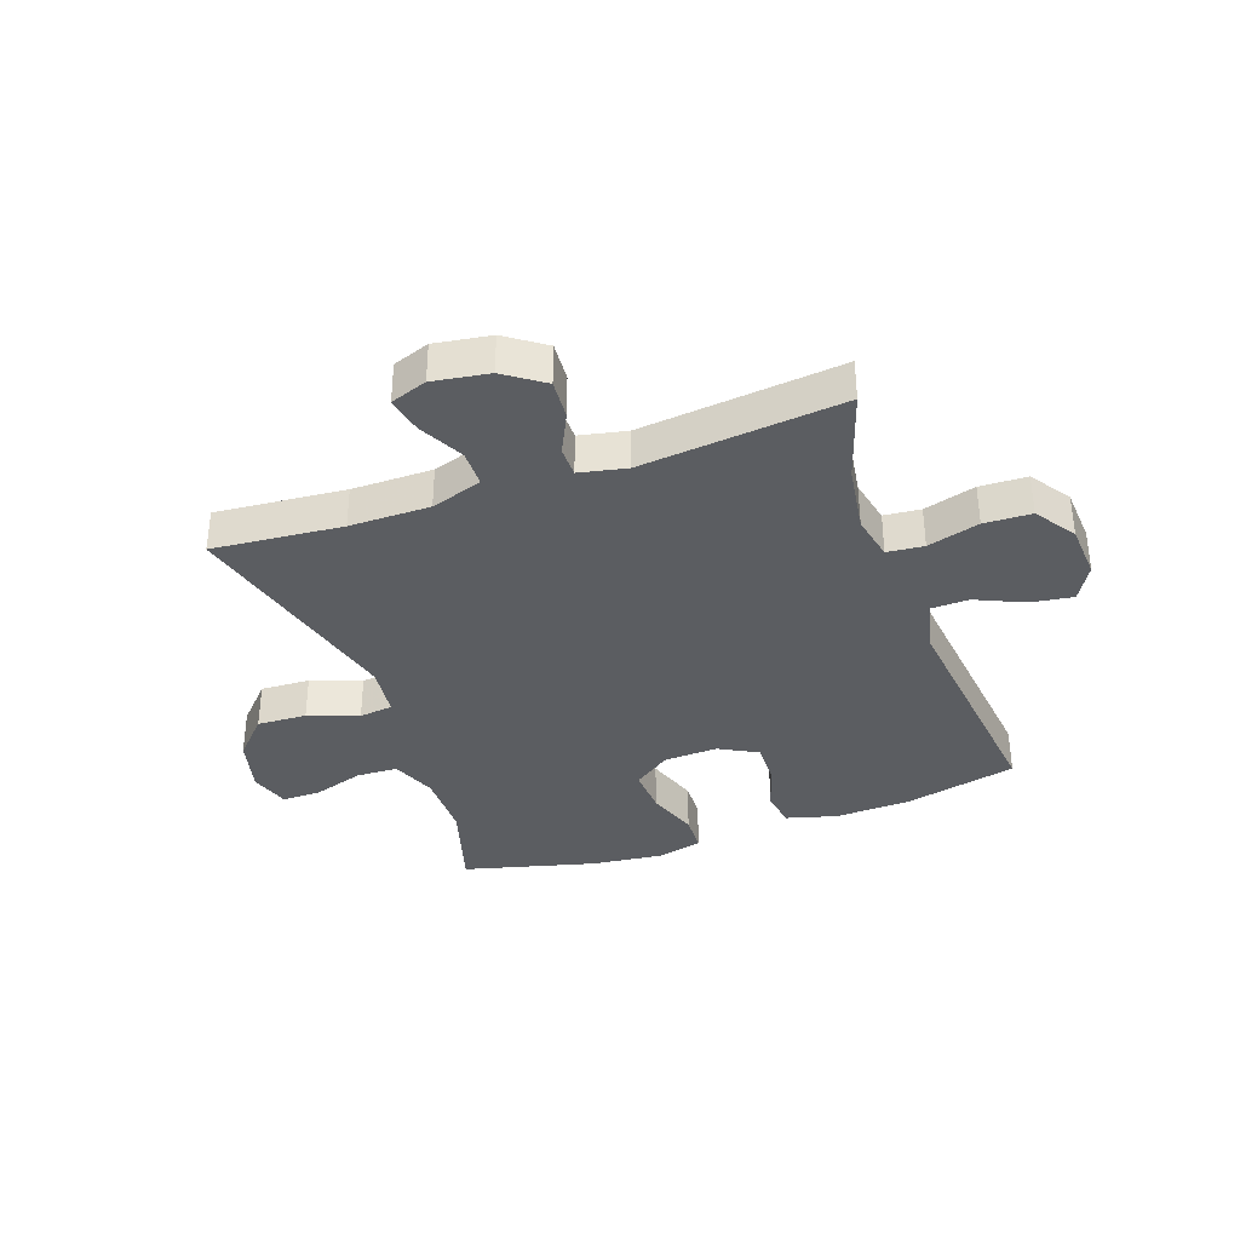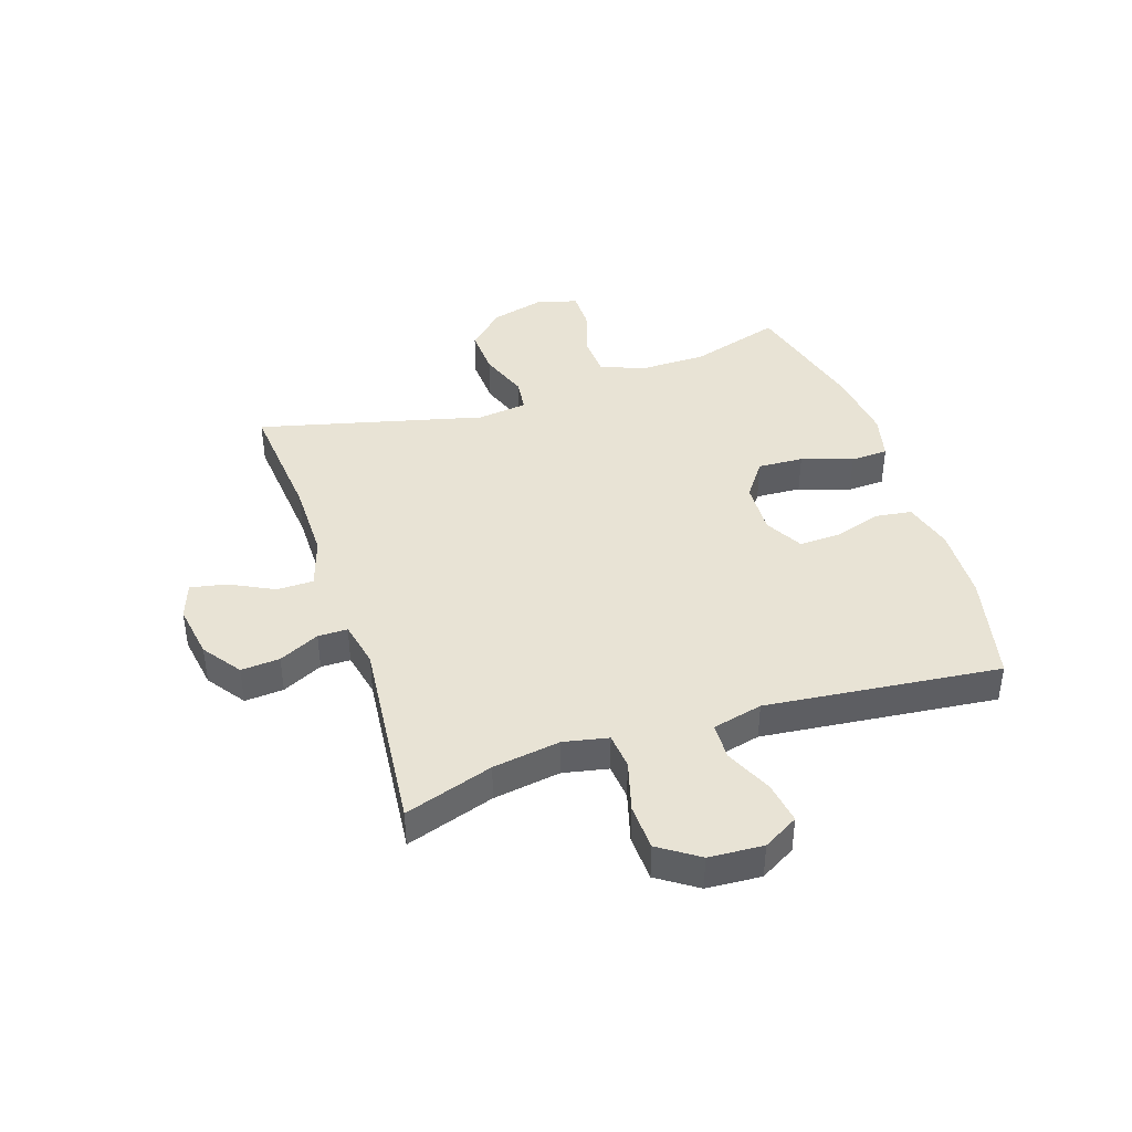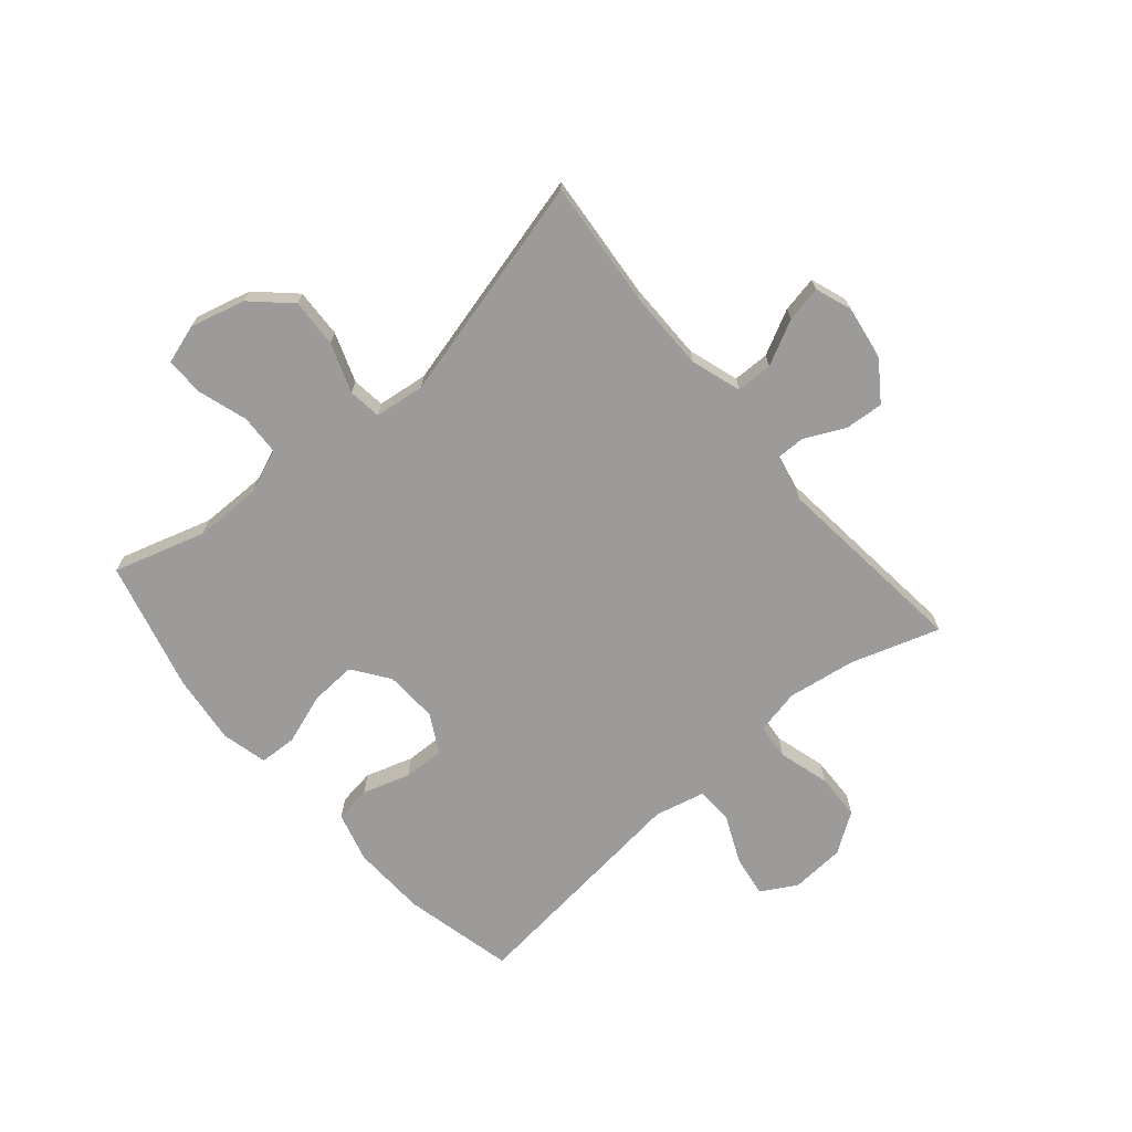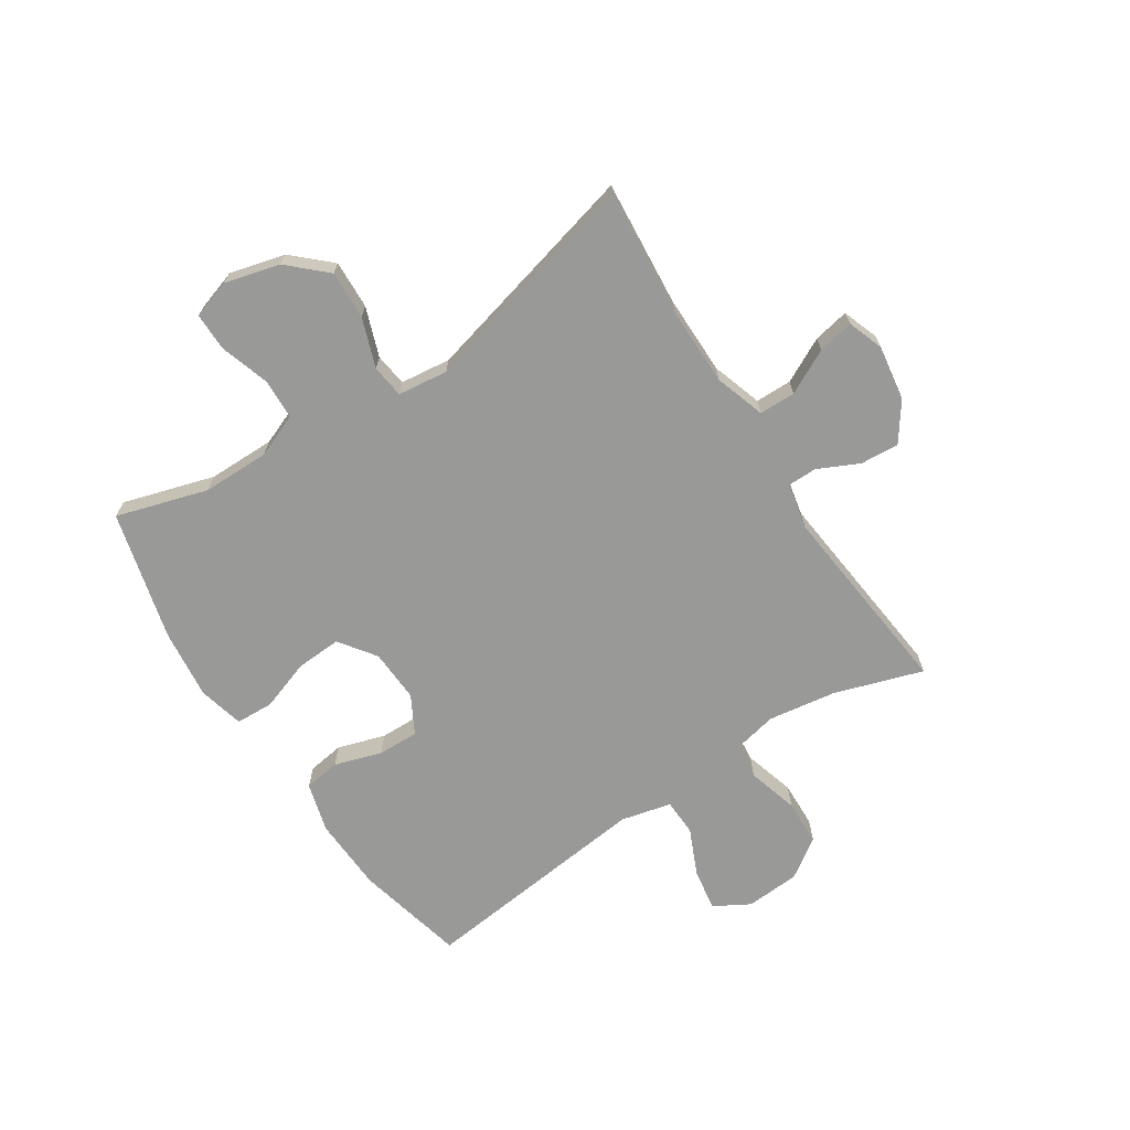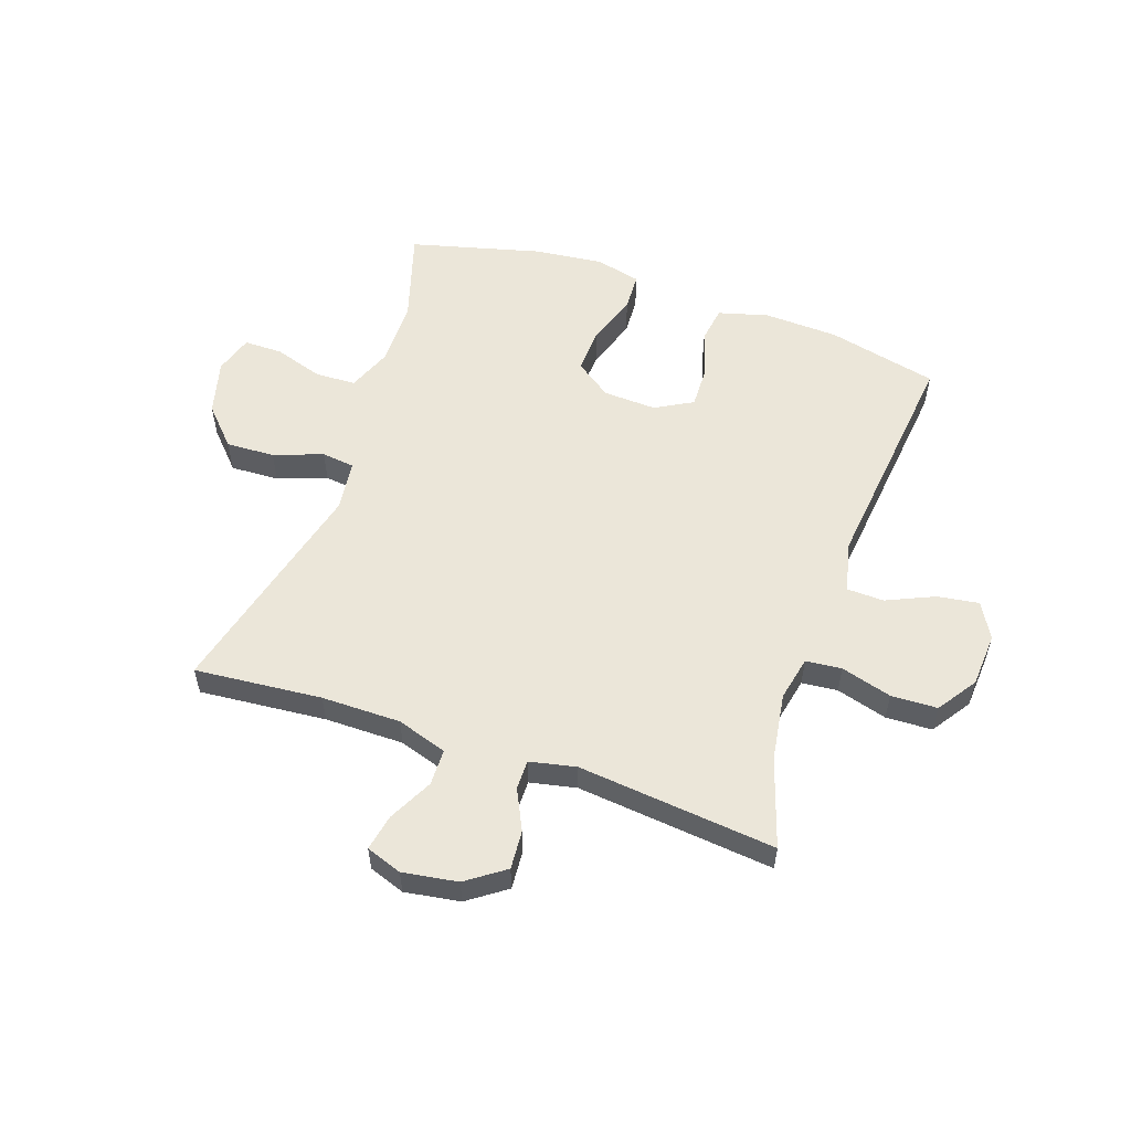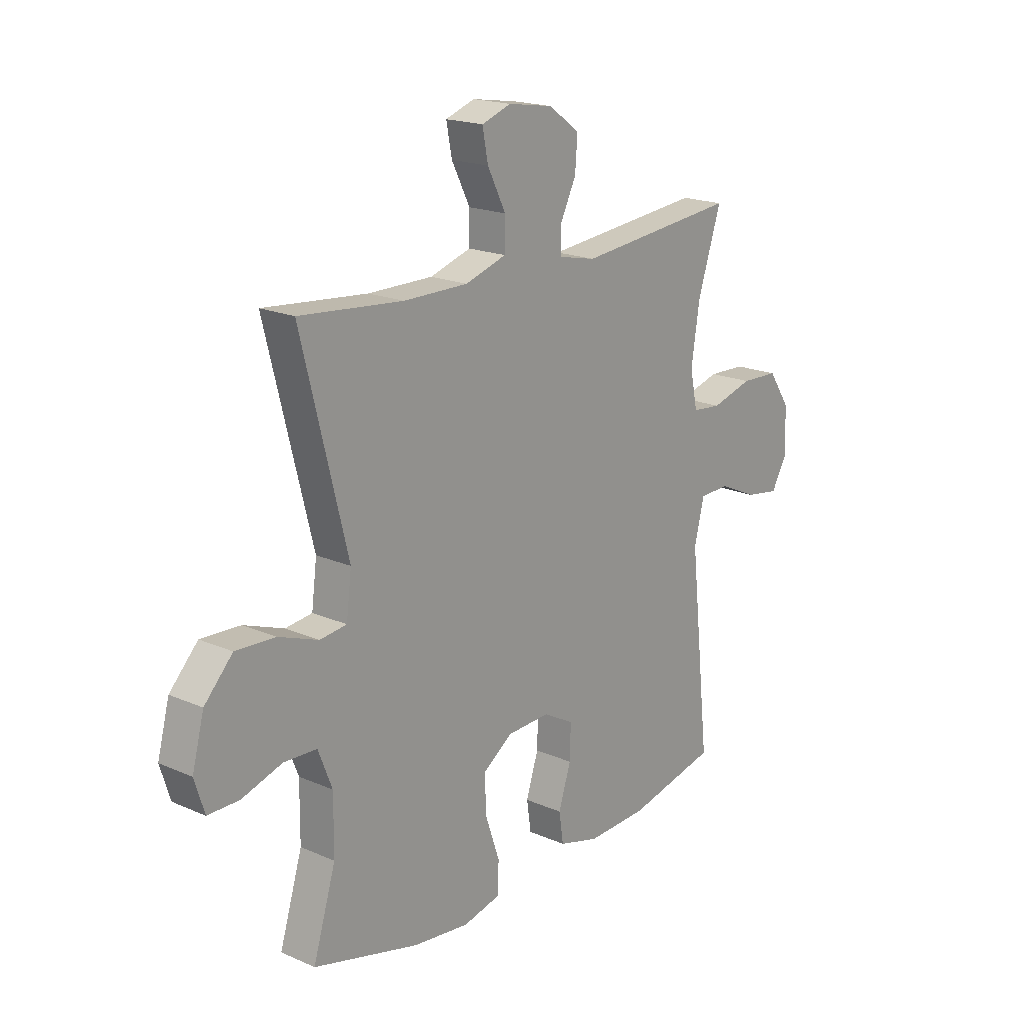
<metadata>
{"format":"obj","ext":"obj","renderer":"f3d","projection":"perspective","resolution":1024,"background":"white","views":[{"elev":-36.1,"azim":19.7,"up":"+Y"},{"elev":41.3,"azim":71.7,"up":"+Y"},{"elev":-69.9,"azim":-49.4,"up":"+Y"},{"elev":-68.8,"azim":-56.7,"up":"+Y"},{"elev":55.7,"azim":19.1,"up":"+Y"},{"elev":18.8,"azim":-50.2,"up":"+Z"}]}
</metadata>
<code>
v 0.5 0.07 -0.5
v 0.309 0.07 -0.544
v 0.18 0.07 -0.549
v 0.094 0.07 -0.525
v 0.085 0.07 -0.462
v 0.111 0.07 -0.38
v 0.113 0.07 -0.309
v 0.048 0.07 -0.273
v -0.044 0.07 -0.277
v -0.107 0.07 -0.322
v -0.103 0.07 -0.401
v -0.073 0.07 -0.489
v -0.076 0.07 -0.554
v -0.155 0.07 -0.573
v -0.275 0.07 -0.559
v -0.5 0.07 -0.5
v -0.452 0.07 -0.342
v -0.451 0.07 -0.226
v -0.481 0.07 -0.15
v -0.551 0.07 -0.147
v -0.637 0.07 -0.174
v -0.703 0.07 -0.174
v -0.724 0.07 -0.107
v -0.699 0.07 -0.012
v -0.639 0.07 0.052
v -0.555 0.07 0.048
v -0.47 0.07 0.017
v -0.413 0.07 0.024
v -0.402 0.07 0.111
v -0.5 0.07 0.5
v -0.28 0.07 0.48
v -0.143 0.07 0.48
v -0.056 0.07 0.508
v -0.055 0.07 0.571
v -0.094 0.07 0.648
v -0.106 0.07 0.71
v -0.044 0.07 0.732
v 0.051 0.07 0.717
v 0.117 0.07 0.67
v 0.112 0.07 0.603
v 0.078 0.07 0.533
v 0.078 0.07 0.482
v 0.158 0.07 0.465
v 0.5 0.07 0.5
v 0.45 0.07 0.347
v 0.432 0.07 0.23
v 0.448 0.07 0.153
v 0.51 0.07 0.147
v 0.598 0.07 0.172
v 0.678 0.07 0.169
v 0.724 0.07 0.101
v 0.73 0.07 0.007
v 0.695 0.07 -0.054
v 0.623 0.07 -0.043
v 0.541 0.07 -0.006
v 0.477 0.07 -0.008
v 0.456 0.07 -0.095
v 0.5 0 -0.5
v 0.309 0 -0.544
v 0.18 0 -0.549
v 0.094 0 -0.525
v 0.085 0 -0.462
v 0.111 0 -0.38
v 0.113 0 -0.309
v 0.048 0 -0.273
v -0.044 0 -0.277
v -0.107 0 -0.322
v -0.103 0 -0.401
v -0.073 0 -0.489
v -0.076 0 -0.554
v -0.155 0 -0.573
v -0.275 0 -0.559
v -0.5 0 -0.5
v -0.452 0 -0.342
v -0.451 0 -0.226
v -0.481 0 -0.15
v -0.551 0 -0.147
v -0.637 0 -0.174
v -0.703 0 -0.174
v -0.724 0 -0.107
v -0.699 0 -0.012
v -0.639 0 0.052
v -0.555 0 0.048
v -0.47 0 0.017
v -0.413 0 0.024
v -0.402 0 0.111
v -0.5 0 0.5
v -0.28 0 0.48
v -0.143 0 0.48
v -0.056 0 0.508
v -0.055 0 0.571
v -0.094 0 0.648
v -0.106 0 0.71
v -0.044 0 0.732
v 0.051 0 0.717
v 0.117 0 0.67
v 0.112 0 0.603
v 0.078 0 0.533
v 0.078 0 0.482
v 0.158 0 0.465
v 0.5 0 0.5
v 0.45 0 0.347
v 0.432 0 0.23
v 0.448 0 0.153
v 0.51 0 0.147
v 0.598 0 0.172
v 0.678 0 0.169
v 0.724 0 0.101
v 0.73 0 0.007
v 0.695 0 -0.054
v 0.623 0 -0.043
v 0.541 0 -0.006
v 0.477 0 -0.008
v 0.456 0 -0.095
f 53 54 55
f 52 53 55
f 51 52 55
f 50 51 55
f 49 50 55
f 48 49 55
f 47 48 55 56
f 46 47 56 57
f 43 44 45
f 42 43 45 46
f 39 40 41
f 38 39 41
f 37 38 41
f 36 37 41
f 35 36 41
f 34 35 41
f 33 34 41 42
f 42 46 57
f 33 42 57
f 32 33 57
f 29 30 31
f 32 57 1
f 31 32 1
f 29 31 1
f 28 29 1
f 25 26 27
f 24 25 27
f 23 24 27
f 22 23 27
f 21 22 27
f 20 21 27
f 15 16 17
f 14 15 17
f 13 14 17
f 12 13 17
f 11 12 17
f 10 11 17 18
f 9 10 18 19
f 4 5 6
f 3 4 6
f 2 3 6
f 1 2 6
f 1 6 7
f 28 1 7 8
f 19 20 27 28
f 8 9 19 28
f 112 111 110
f 112 110 109
f 112 109 108
f 112 108 107
f 112 107 106
f 112 106 105
f 113 112 105 104
f 114 113 104 103
f 102 101 100
f 103 102 100 99
f 98 97 96
f 98 96 95
f 98 95 94
f 98 94 93
f 98 93 92
f 98 92 91
f 99 98 91 90
f 114 103 99
f 114 99 90
f 114 90 89
f 88 87 86
f 58 114 89
f 58 89 88
f 58 88 86
f 58 86 85
f 84 83 82
f 84 82 81
f 84 81 80
f 84 80 79
f 84 79 78
f 84 78 77
f 74 73 72
f 74 72 71
f 74 71 70
f 74 70 69
f 74 69 68
f 75 74 68 67
f 76 75 67 66
f 63 62 61
f 63 61 60
f 63 60 59
f 63 59 58
f 64 63 58
f 65 64 58 85
f 85 84 77 76
f 85 76 66 65
f 1 58 59 2
f 2 59 60 3
f 3 60 61 4
f 4 61 62 5
f 5 62 63 6
f 6 63 64 7
f 7 64 65 8
f 8 65 66 9
f 9 66 67 10
f 10 67 68 11
f 11 68 69 12
f 12 69 70 13
f 13 70 71 14
f 14 71 72 15
f 15 72 73 16
f 16 73 74 17
f 17 74 75 18
f 18 75 76 19
f 19 76 77 20
f 20 77 78 21
f 21 78 79 22
f 22 79 80 23
f 23 80 81 24
f 24 81 82 25
f 25 82 83 26
f 26 83 84 27
f 27 84 85 28
f 28 85 86 29
f 29 86 87 30
f 30 87 88 31
f 31 88 89 32
f 32 89 90 33
f 33 90 91 34
f 34 91 92 35
f 35 92 93 36
f 36 93 94 37
f 37 94 95 38
f 38 95 96 39
f 39 96 97 40
f 40 97 98 41
f 41 98 99 42
f 42 99 100 43
f 43 100 101 44
f 44 101 102 45
f 45 102 103 46
f 46 103 104 47
f 47 104 105 48
f 48 105 106 49
f 49 106 107 50
f 50 107 108 51
f 51 108 109 52
f 52 109 110 53
f 53 110 111 54
f 54 111 112 55
f 55 112 113 56
f 56 113 114 57
f 57 114 58 1

</code>
